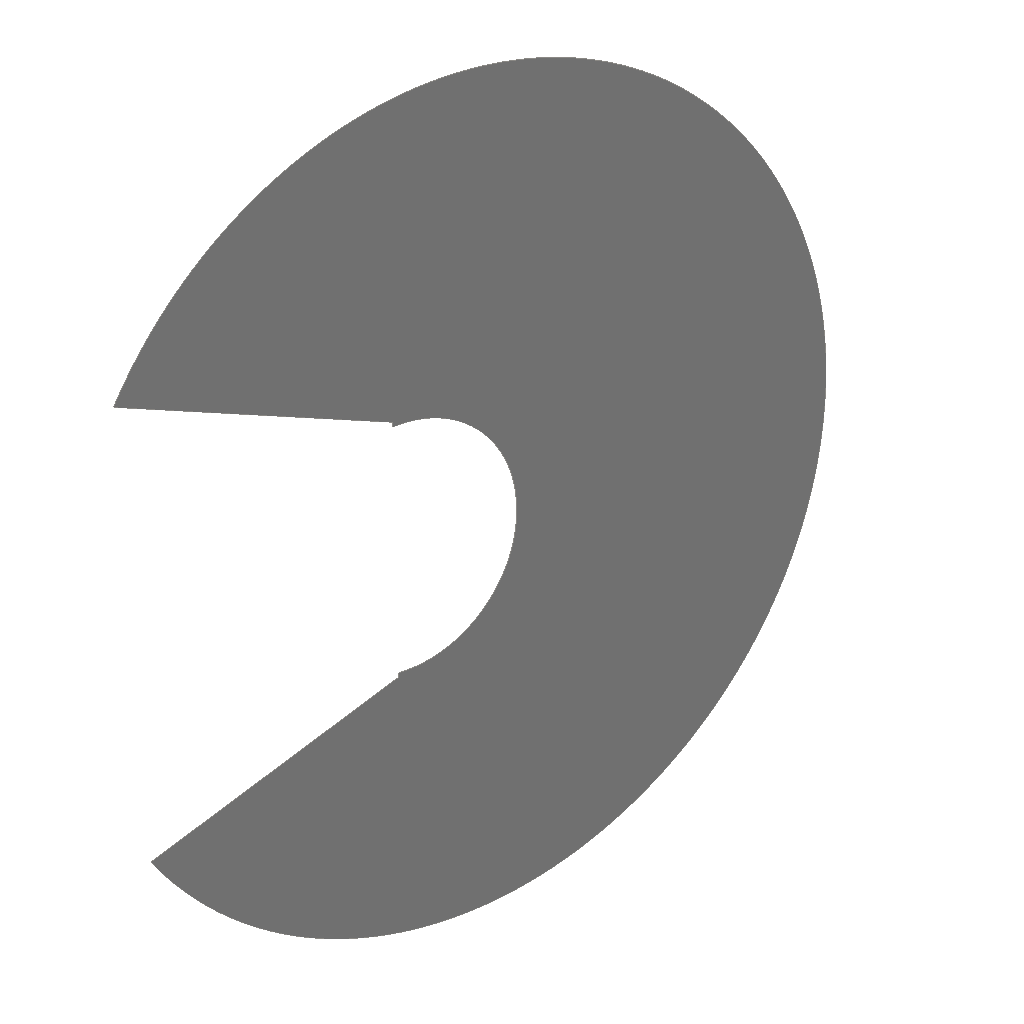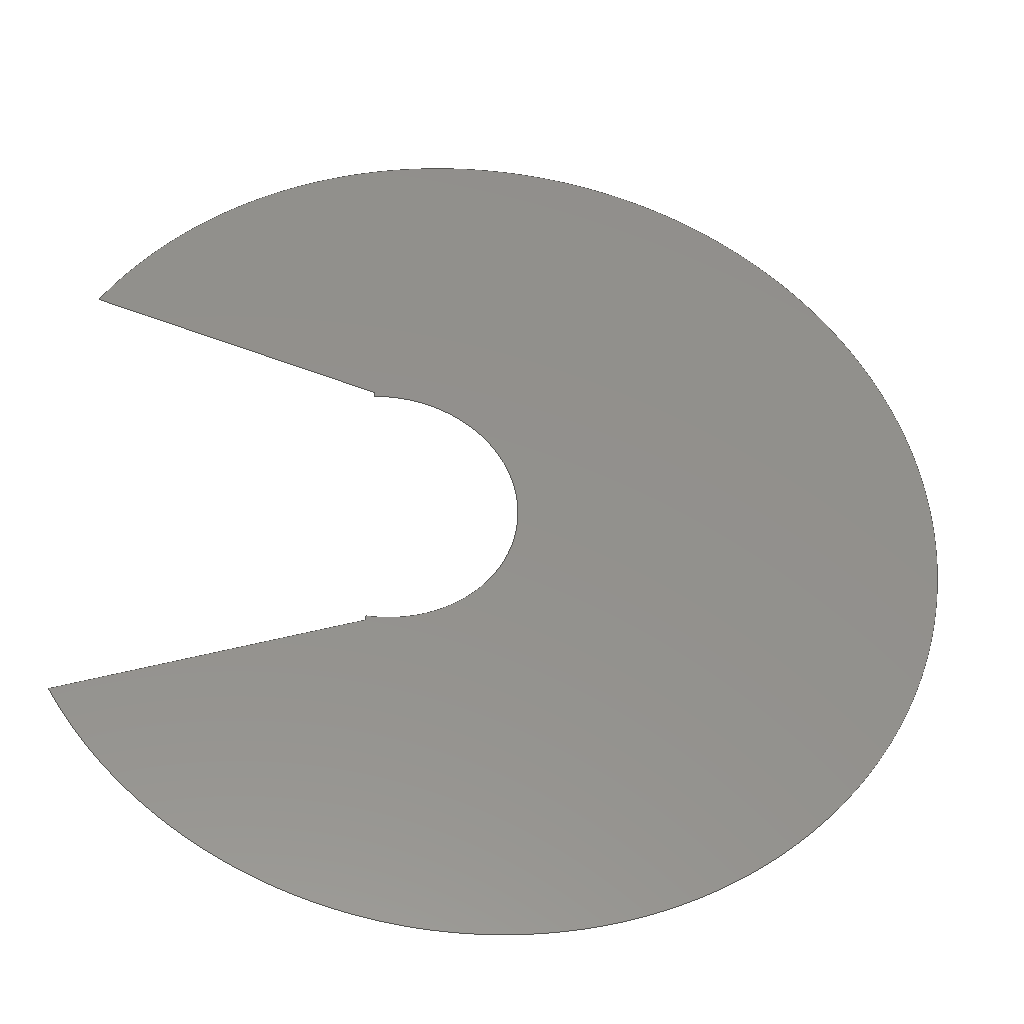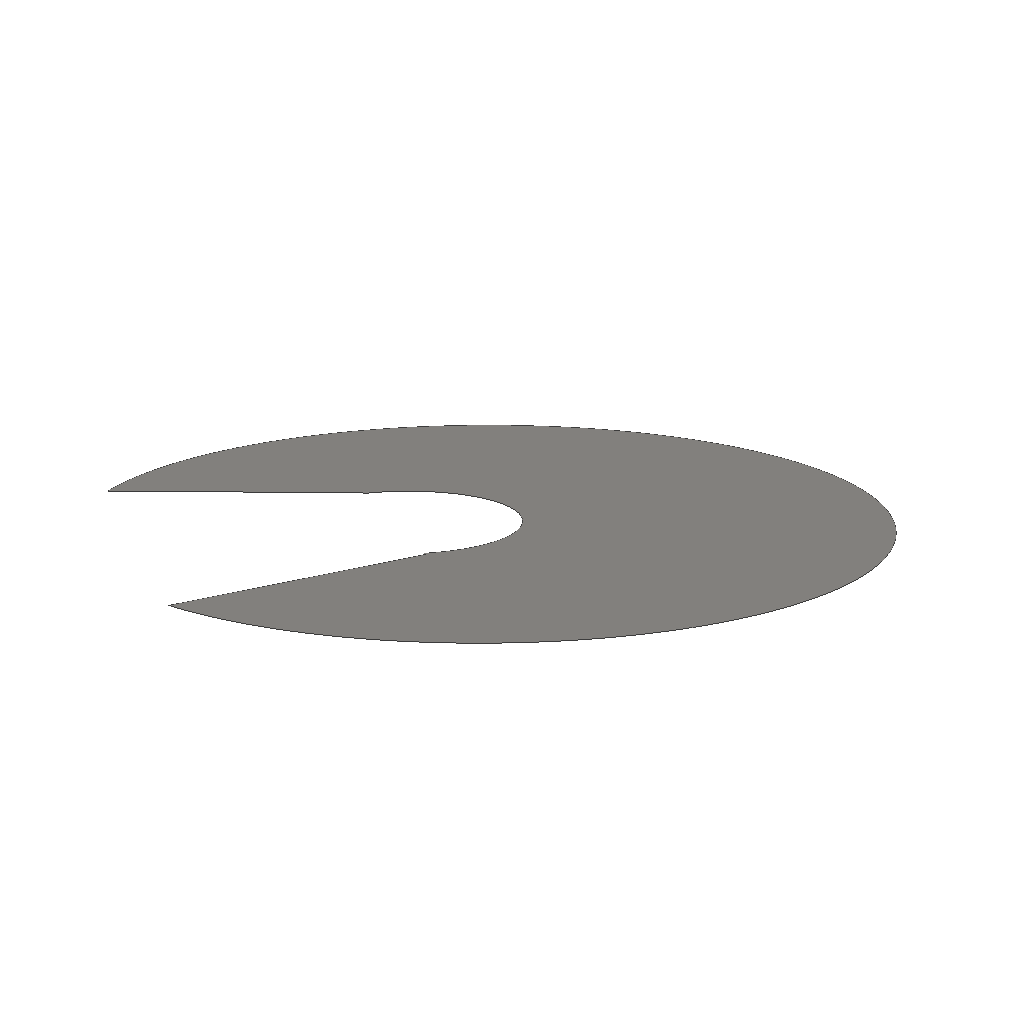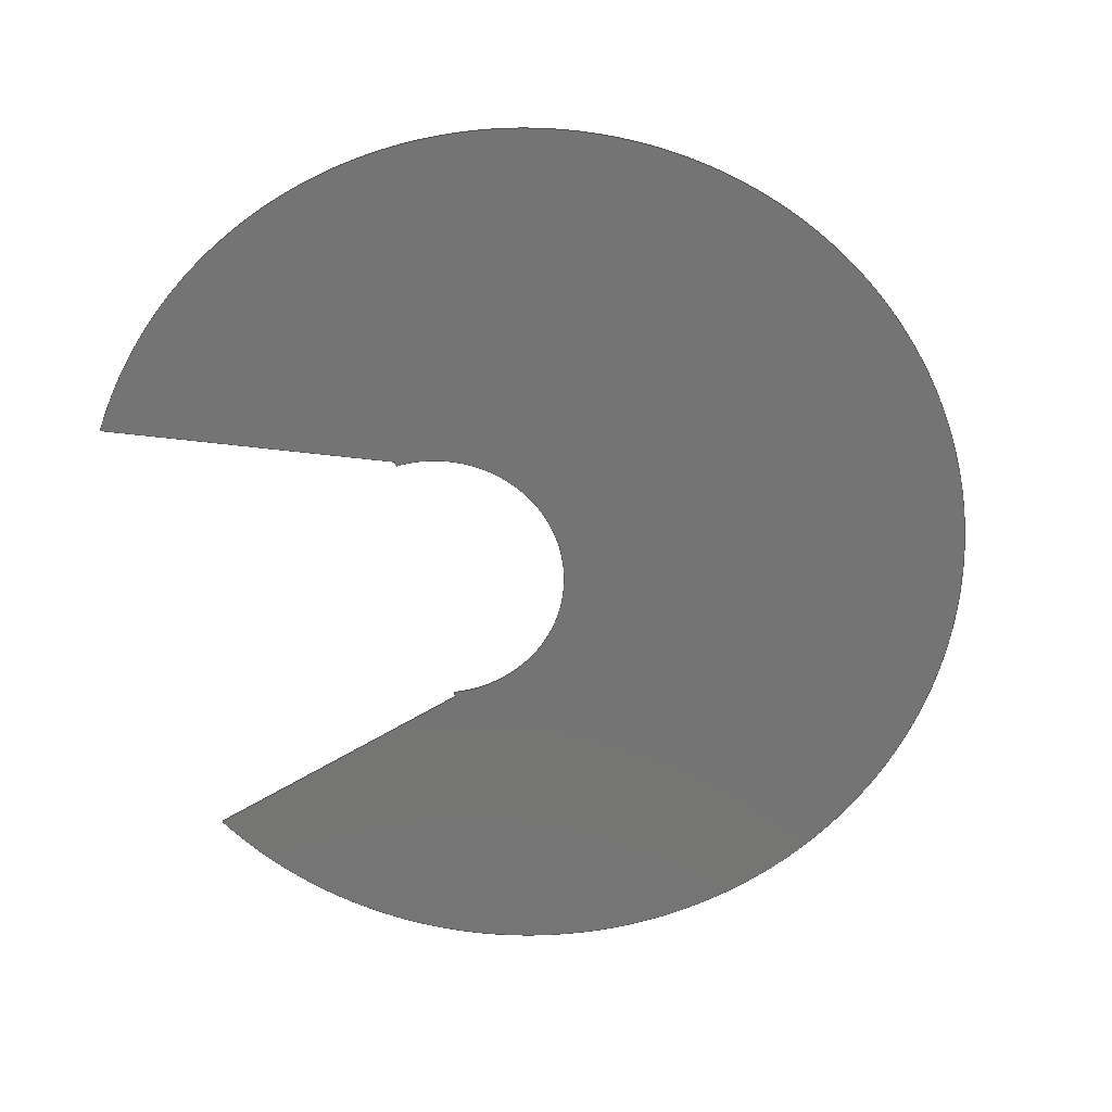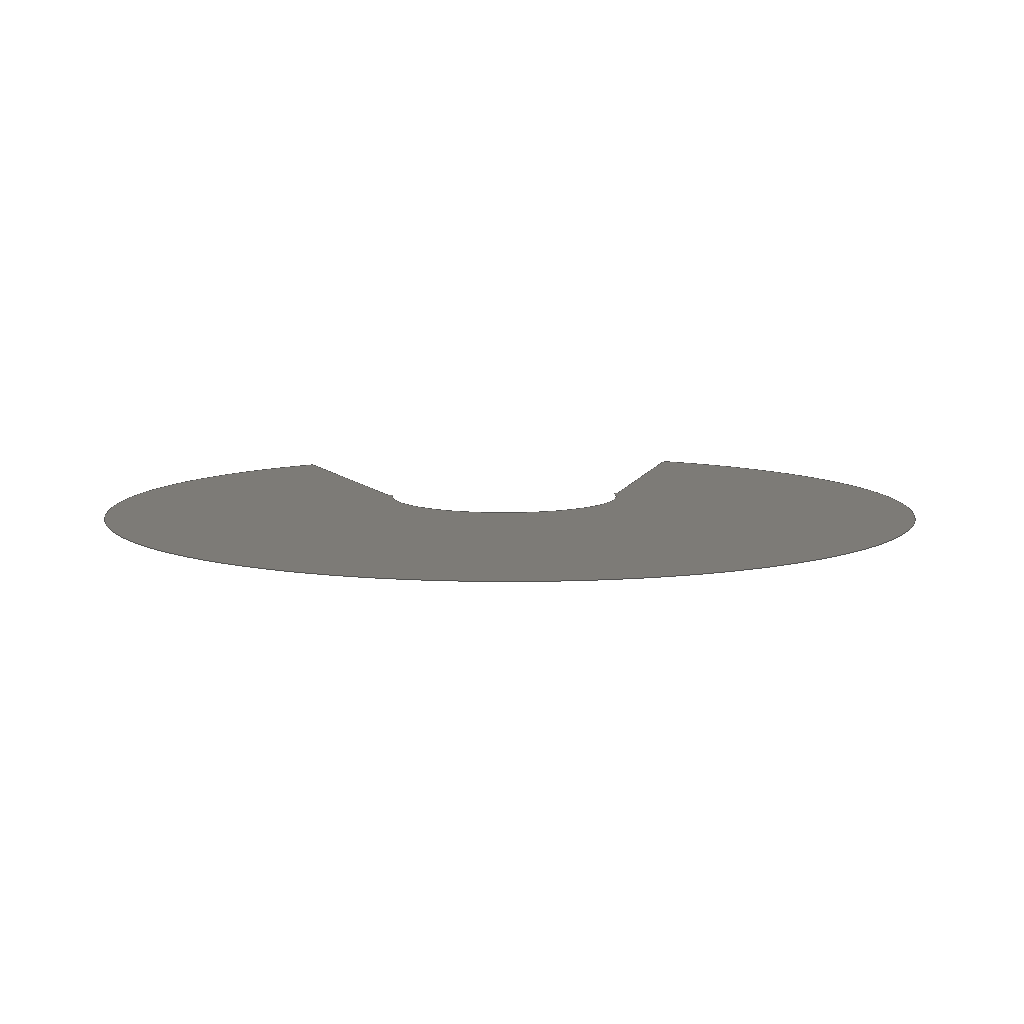
<metadata>
{"format":"step","ext":"step","renderer":"f3d","projection":"perspective","resolution":1024,"background":"white","views":[{"elev":27.3,"azim":142.4,"up":"+Z"},{"elev":-35.9,"azim":173.5,"up":"+Z"},{"elev":15.0,"azim":162.3,"up":"+Y"},{"elev":-66.6,"azim":-167.9,"up":"+Y"},{"elev":8.8,"azim":-94.1,"up":"+Y"}]}
</metadata>
<code>
ISO-10303-21;
DATA;
#1 = APPLICATION_PROTOCOL_DEFINITION('international standard',
  'automotive_design',2000,#2);
#2 = APPLICATION_CONTEXT(
  'core data for automotive mechanical design processes');
#3 = SHAPE_DEFINITION_REPRESENTATION(#4,#10);
#4 = PRODUCT_DEFINITION_SHAPE('','',#5);
#5 = PRODUCT_DEFINITION('design','',#6,#9);
#6 = PRODUCT_DEFINITION_FORMATION('','',#7);
#7 = PRODUCT('Open CASCADE STEP translator 7.5 1',
  'Open CASCADE STEP translator 7.5 1','',(#8));
#8 = PRODUCT_CONTEXT('',#2,'mechanical');
#9 = PRODUCT_DEFINITION_CONTEXT('part definition',#2,'design');
#10 = MANIFOLD_SURFACE_SHAPE_REPRESENTATION('',(#11,#15),#144);
#11 = AXIS2_PLACEMENT_3D('',#12,#13,#14);
#12 = CARTESIAN_POINT('',(0,0,0));
#13 = DIRECTION('',(0,0,1));
#14 = DIRECTION('',(1,0,-0));
#15 = SHELL_BASED_SURFACE_MODEL('',(#16));
#16 = OPEN_SHELL('',(#17));
#17 = ADVANCED_FACE('',(#18),#33,.T.);
#18 = FACE_BOUND('',#19,.T.);
#19 = EDGE_LOOP('',(#20,#44,#61,#77,#93,#114,#130));
#20 = ORIENTED_EDGE('',*,*,#21,.T.);
#21 = EDGE_CURVE('',#22,#24,#26,.T.);
#22 = VERTEX_POINT('',#23);
#23 = CARTESIAN_POINT('',(15.63,23.46,-12.26));
#24 = VERTEX_POINT('',#25);
#25 = CARTESIAN_POINT('',(-5,23.46,24));
#26 = SURFACE_CURVE('',#27,(#32),.PCURVE_S1);
#27 = CIRCLE('',#28,24);
#28 = AXIS2_PLACEMENT_3D('',#29,#30,#31);
#29 = CARTESIAN_POINT('',(-5,23.46,0));
#30 = DIRECTION('',(0,1,0));
#31 = DIRECTION('',(0,-0,1));
#32 = PCURVE('',#33,#38);
#33 = PLANE('',#34);
#34 = AXIS2_PLACEMENT_3D('',#35,#36,#37);
#35 = CARTESIAN_POINT('',(-250,23.46,-50));
#36 = DIRECTION('',(-0,1,0));
#37 = DIRECTION('',(0,0,1));
#38 = DEFINITIONAL_REPRESENTATION('',(#39),#43);
#39 = CIRCLE('',#40,24);
#40 = AXIS2_PLACEMENT_2D('',#41,#42);
#41 = CARTESIAN_POINT('',(50,245));
#42 = DIRECTION('',(1,0));
#43 = ( GEOMETRIC_REPRESENTATION_CONTEXT(2) 
PARAMETRIC_REPRESENTATION_CONTEXT() REPRESENTATION_CONTEXT('2D SPACE',''
  ) );
#44 = ORIENTED_EDGE('',*,*,#45,.T.);
#45 = EDGE_CURVE('',#24,#46,#48,.T.);
#46 = VERTEX_POINT('',#47);
#47 = CARTESIAN_POINT('',(15.63,23.46,12.26));
#48 = SURFACE_CURVE('',#49,(#54),.PCURVE_S1);
#49 = CIRCLE('',#50,24);
#50 = AXIS2_PLACEMENT_3D('',#51,#52,#53);
#51 = CARTESIAN_POINT('',(-5,23.46,0));
#52 = DIRECTION('',(0,1,0));
#53 = DIRECTION('',(0,-0,1));
#54 = PCURVE('',#33,#55);
#55 = DEFINITIONAL_REPRESENTATION('',(#56),#60);
#56 = CIRCLE('',#57,24);
#57 = AXIS2_PLACEMENT_2D('',#58,#59);
#58 = CARTESIAN_POINT('',(50,245));
#59 = DIRECTION('',(1,0));
#60 = ( GEOMETRIC_REPRESENTATION_CONTEXT(2) 
PARAMETRIC_REPRESENTATION_CONTEXT() REPRESENTATION_CONTEXT('2D SPACE',''
  ) );
#61 = ORIENTED_EDGE('',*,*,#62,.F.);
#62 = EDGE_CURVE('',#63,#46,#65,.T.);
#63 = VERTEX_POINT('',#64);
#64 = CARTESIAN_POINT('',(0.65,23.46,7.223));
#65 = SURFACE_CURVE('',#66,(#70),.PCURVE_S1);
#66 = LINE('',#67,#68);
#67 = CARTESIAN_POINT('',(-117,23.46,-32.31));
#68 = VECTOR('',#69,1);
#69 = DIRECTION('',(0.9479,0,0.3185));
#70 = PCURVE('',#33,#71);
#71 = DEFINITIONAL_REPRESENTATION('',(#72),#76);
#72 = LINE('',#73,#74);
#73 = CARTESIAN_POINT('',(17.69,133));
#74 = VECTOR('',#75,1);
#75 = DIRECTION('',(0.3185,0.9479));
#76 = ( GEOMETRIC_REPRESENTATION_CONTEXT(2) 
PARAMETRIC_REPRESENTATION_CONTEXT() REPRESENTATION_CONTEXT('2D SPACE',''
  ) );
#77 = ORIENTED_EDGE('',*,*,#78,.F.);
#78 = EDGE_CURVE('',#79,#63,#81,.T.);
#79 = VERTEX_POINT('',#80);
#80 = CARTESIAN_POINT('',(0.65,23.46,6.961));
#81 = SURFACE_CURVE('',#82,(#86),.PCURVE_S1);
#82 = LINE('',#83,#84);
#83 = CARTESIAN_POINT('',(0.65,23.46,-30));
#84 = VECTOR('',#85,1);
#85 = DIRECTION('',(0,0,1));
#86 = PCURVE('',#33,#87);
#87 = DEFINITIONAL_REPRESENTATION('',(#88),#92);
#88 = LINE('',#89,#90);
#89 = CARTESIAN_POINT('',(20,250.7));
#90 = VECTOR('',#91,1);
#91 = DIRECTION('',(1,0));
#92 = ( GEOMETRIC_REPRESENTATION_CONTEXT(2) 
PARAMETRIC_REPRESENTATION_CONTEXT() REPRESENTATION_CONTEXT('2D SPACE',''
  ) );
#93 = ORIENTED_EDGE('',*,*,#94,.T.);
#94 = EDGE_CURVE('',#79,#95,#97,.T.);
#95 = VERTEX_POINT('',#96);
#96 = CARTESIAN_POINT('',(0.65,23.46,-6.961));
#97 = SURFACE_CURVE('',#98,(#103),.PCURVE_S1);
#98 = CIRCLE('',#99,6.991);
#99 = AXIS2_PLACEMENT_3D('',#100,#101,#102);
#100 = CARTESIAN_POINT('',(0,23.46,0));
#101 = DIRECTION('',(0,-1,0));
#102 = DIRECTION('',(1,0,0));
#103 = PCURVE('',#33,#104);
#104 = DEFINITIONAL_REPRESENTATION('',(#105),#113);
#105 = ( BOUNDED_CURVE() B_SPLINE_CURVE(2,(#106,#107,#108,#109,#110,#111
,#112),.UNSPECIFIED.,.T.,.F.) B_SPLINE_CURVE_WITH_KNOTS((1,2,2,2,2,1),(
    -2.094,0,2.094,4.189,6.283,
8.378),.UNSPECIFIED.) CURVE() GEOMETRIC_REPRESENTATION_ITEM() 
RATIONAL_B_SPLINE_CURVE((1,0.5,1,0.5,1,0.5,1)) REPRESENTATION_ITEM(
  '') );
#106 = CARTESIAN_POINT('',(50,257));
#107 = CARTESIAN_POINT('',(62.11,257));
#108 = CARTESIAN_POINT('',(56.05,246.5));
#109 = CARTESIAN_POINT('',(50,236));
#110 = CARTESIAN_POINT('',(43.95,246.5));
#111 = CARTESIAN_POINT('',(37.89,257));
#112 = CARTESIAN_POINT('',(50,257));
#113 = ( GEOMETRIC_REPRESENTATION_CONTEXT(2) 
PARAMETRIC_REPRESENTATION_CONTEXT() REPRESENTATION_CONTEXT('2D SPACE',''
  ) );
#114 = ORIENTED_EDGE('',*,*,#115,.F.);
#115 = EDGE_CURVE('',#116,#95,#118,.T.);
#116 = VERTEX_POINT('',#117);
#117 = CARTESIAN_POINT('',(0.65,23.46,-7.223));
#118 = SURFACE_CURVE('',#119,(#123),.PCURVE_S1);
#119 = LINE('',#120,#121);
#120 = CARTESIAN_POINT('',(0.65,23.46,-30));
#121 = VECTOR('',#122,1);
#122 = DIRECTION('',(0,0,1));
#123 = PCURVE('',#33,#124);
#124 = DEFINITIONAL_REPRESENTATION('',(#125),#129);
#125 = LINE('',#126,#127);
#126 = CARTESIAN_POINT('',(20,250.7));
#127 = VECTOR('',#128,1);
#128 = DIRECTION('',(1,0));
#129 = ( GEOMETRIC_REPRESENTATION_CONTEXT(2) 
PARAMETRIC_REPRESENTATION_CONTEXT() REPRESENTATION_CONTEXT('2D SPACE',''
  ) );
#130 = ORIENTED_EDGE('',*,*,#131,.F.);
#131 = EDGE_CURVE('',#22,#116,#132,.T.);
#132 = SURFACE_CURVE('',#133,(#137),.PCURVE_S1);
#133 = LINE('',#134,#135);
#134 = CARTESIAN_POINT('',(-101.9,23.46,27.24));
#135 = VECTOR('',#136,1);
#136 = DIRECTION('',(-0.9479,-0,0.3185));
#137 = PCURVE('',#33,#138);
#138 = DEFINITIONAL_REPRESENTATION('',(#139),#143);
#139 = LINE('',#140,#141);
#140 = CARTESIAN_POINT('',(77.24,148.1));
#141 = VECTOR('',#142,1);
#142 = DIRECTION('',(0.3185,-0.9479));
#143 = ( GEOMETRIC_REPRESENTATION_CONTEXT(2) 
PARAMETRIC_REPRESENTATION_CONTEXT() REPRESENTATION_CONTEXT('2D SPACE',''
  ) );
#144 = ( GEOMETRIC_REPRESENTATION_CONTEXT(3) 
GLOBAL_UNCERTAINTY_ASSIGNED_CONTEXT((#148)) GLOBAL_UNIT_ASSIGNED_CONTEXT
((#145,#146,#147)) REPRESENTATION_CONTEXT('Context #1',
  '3D Context with UNIT and UNCERTAINTY') );
#145 = ( LENGTH_UNIT() NAMED_UNIT(*) SI_UNIT($,.METRE.) );
#146 = ( NAMED_UNIT(*) PLANE_ANGLE_UNIT() SI_UNIT($,.RADIAN.) );
#147 = ( NAMED_UNIT(*) SI_UNIT($,.STERADIAN.) SOLID_ANGLE_UNIT() );
#148 = UNCERTAINTY_MEASURE_WITH_UNIT(LENGTH_MEASURE(2e-07),#145,
  'distance_accuracy_value','confusion accuracy');
#149 = PRODUCT_RELATED_PRODUCT_CATEGORY('part',$,(#7));
ENDSEC;
END-ISO-10303-21;

</code>
